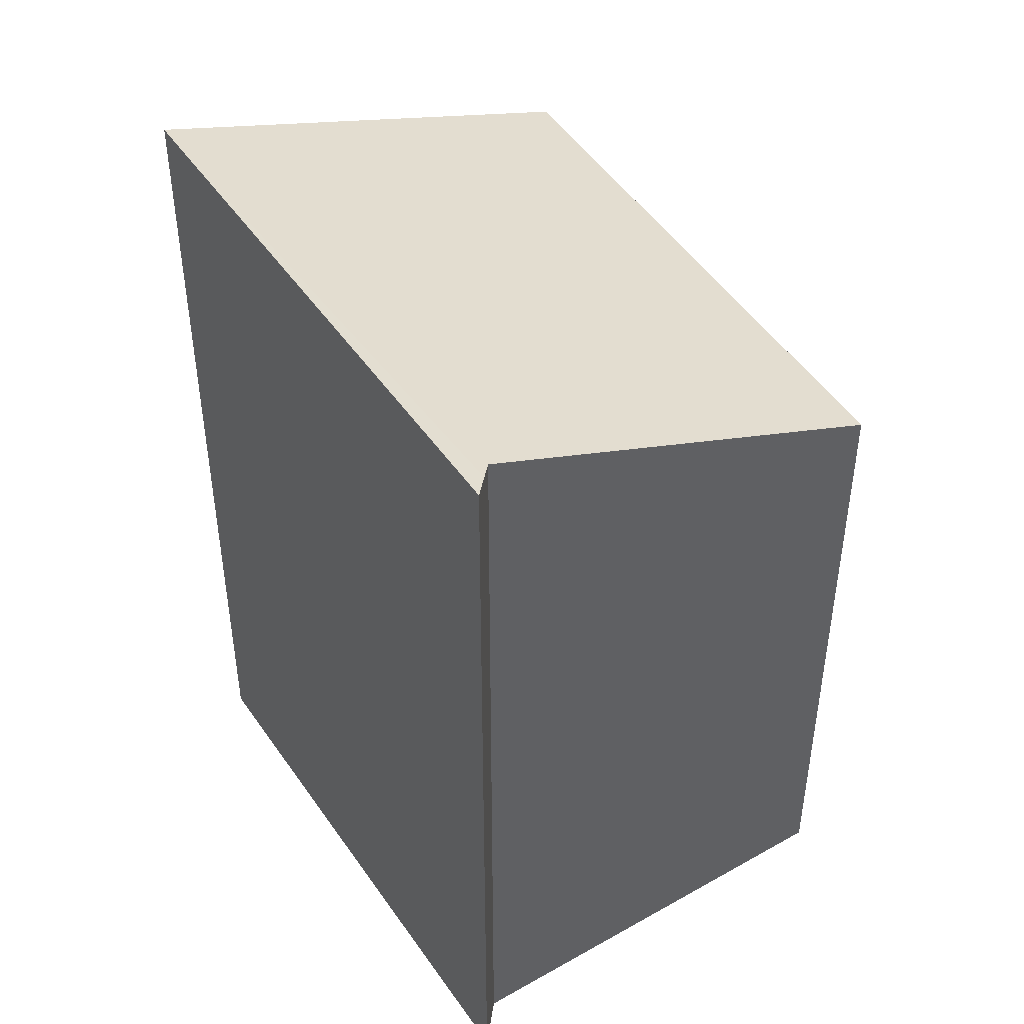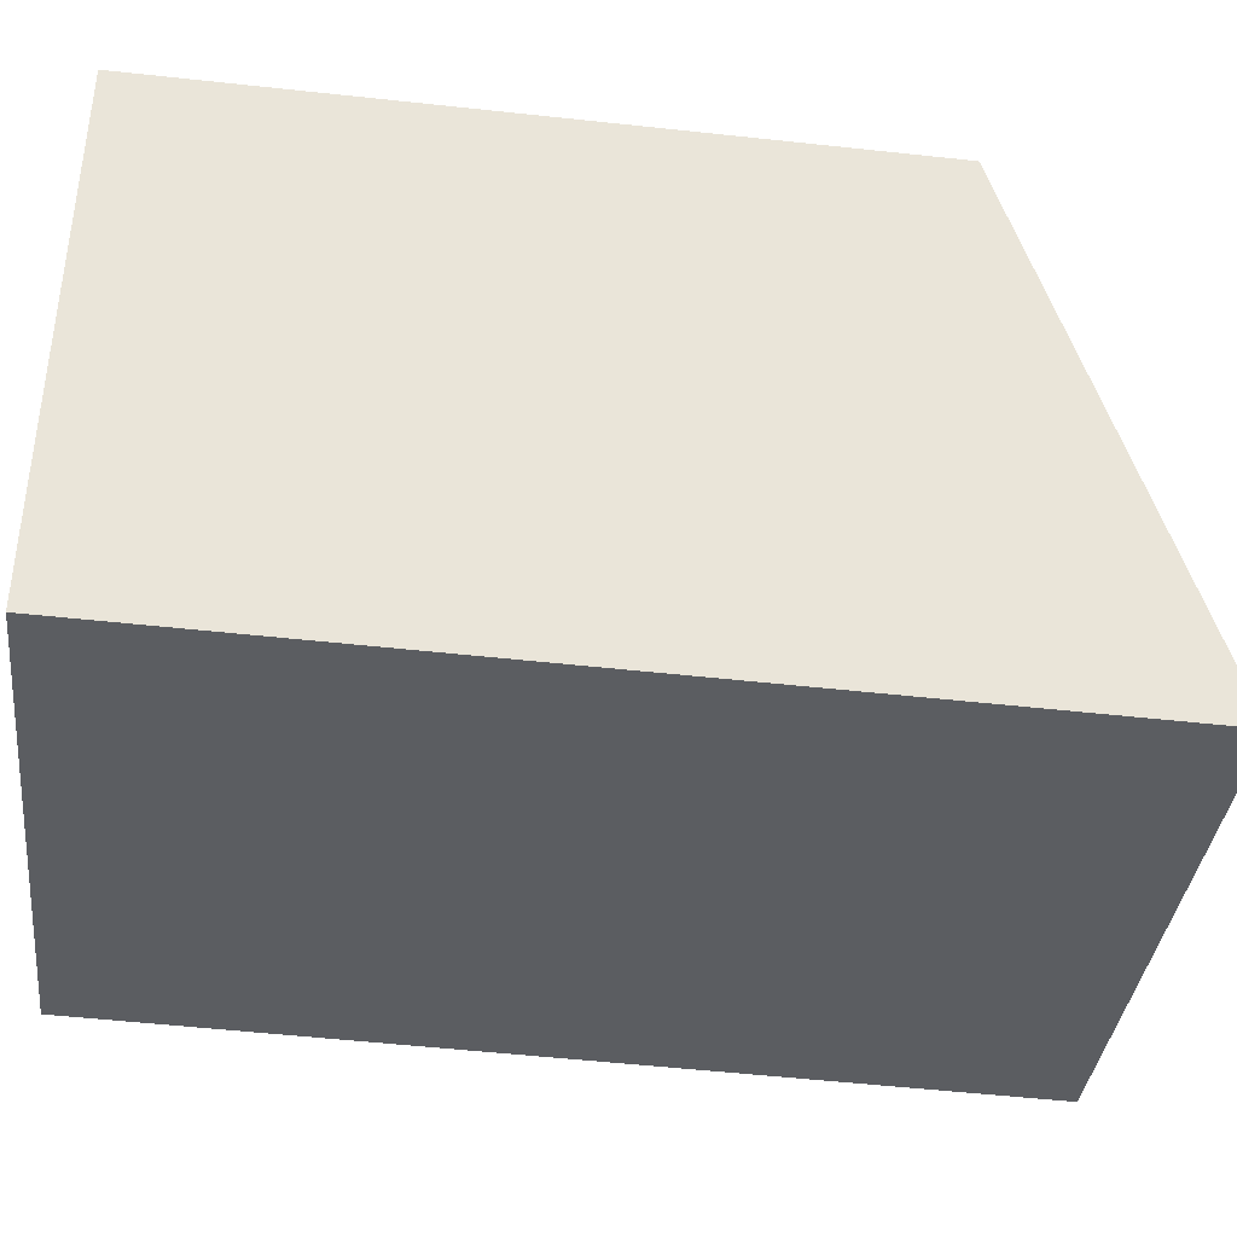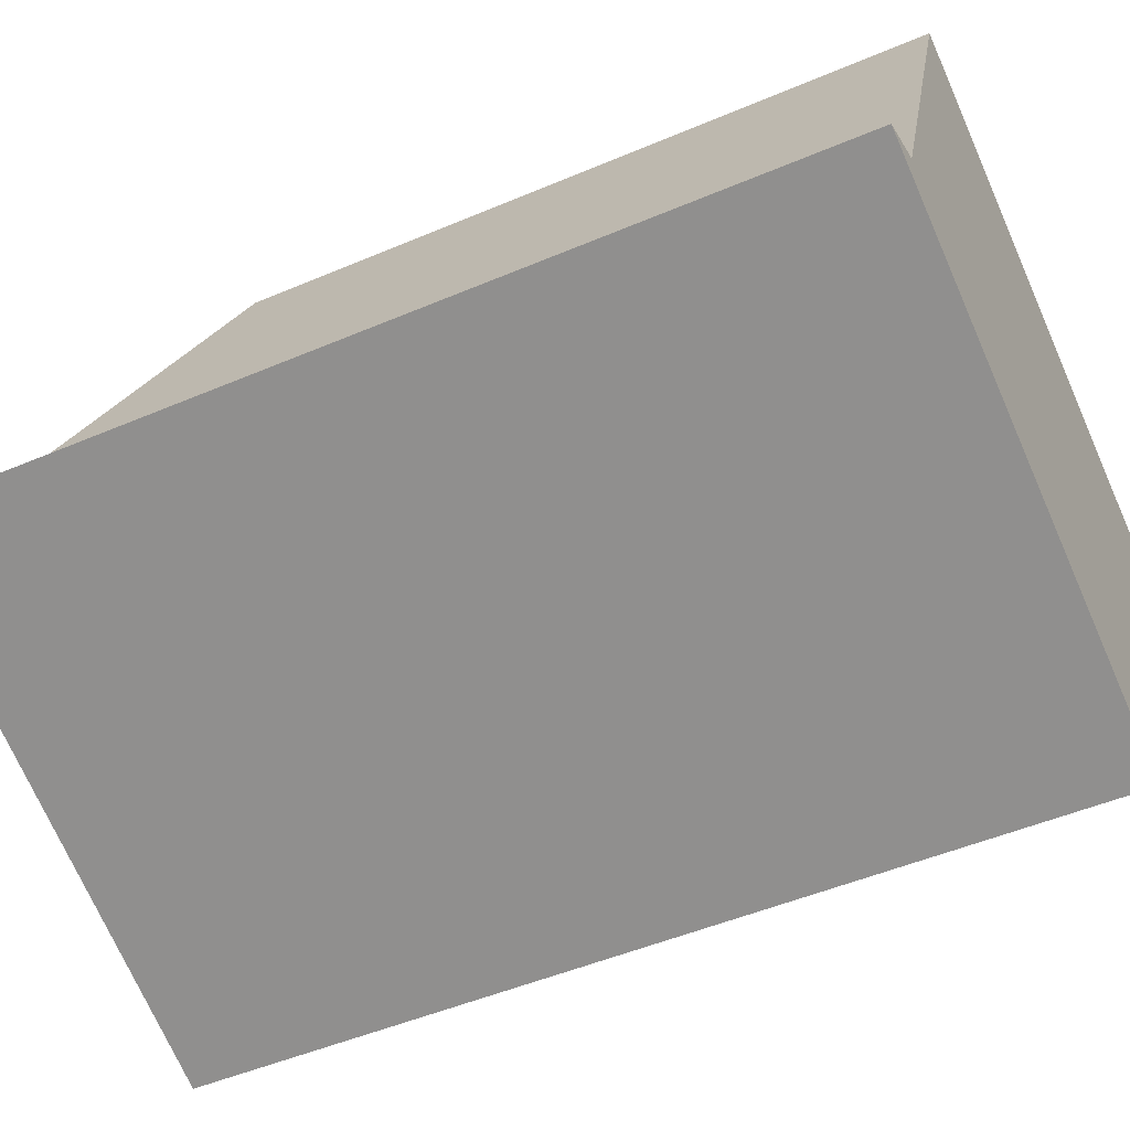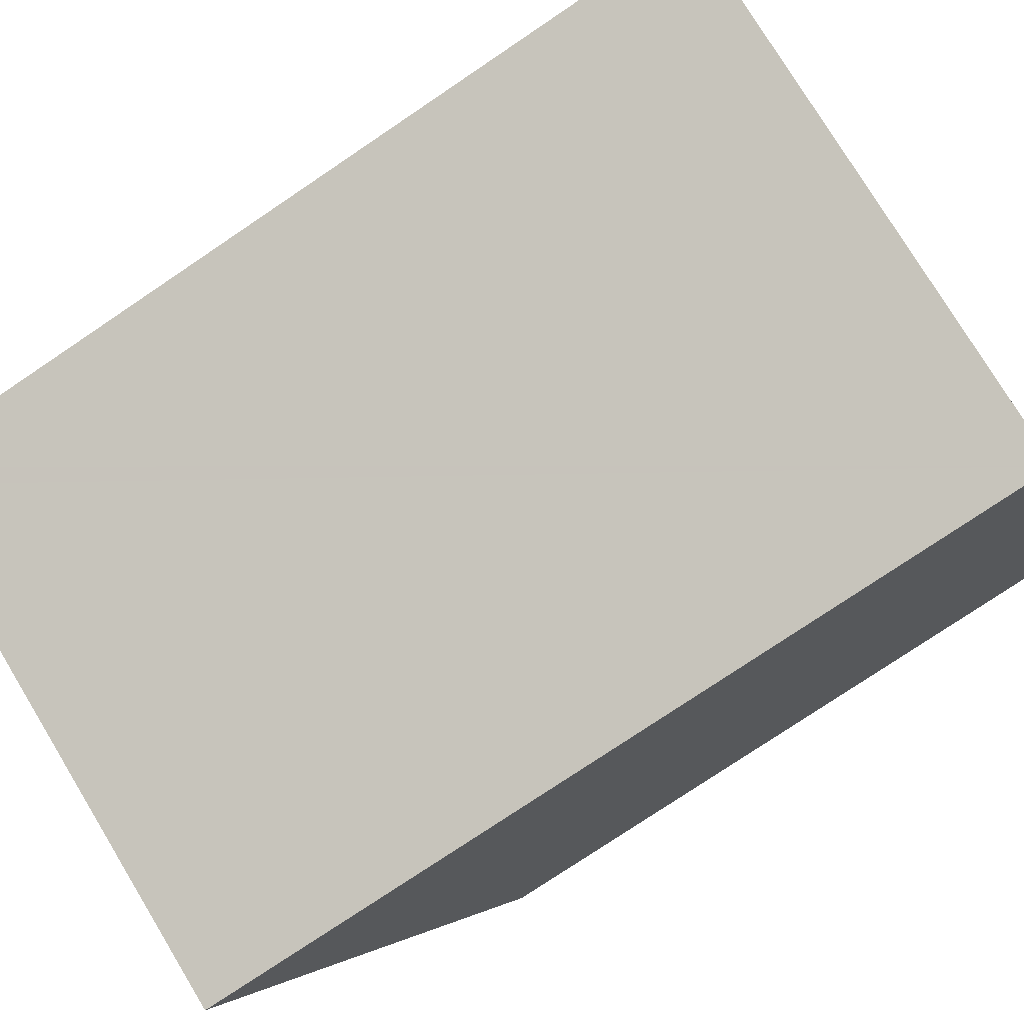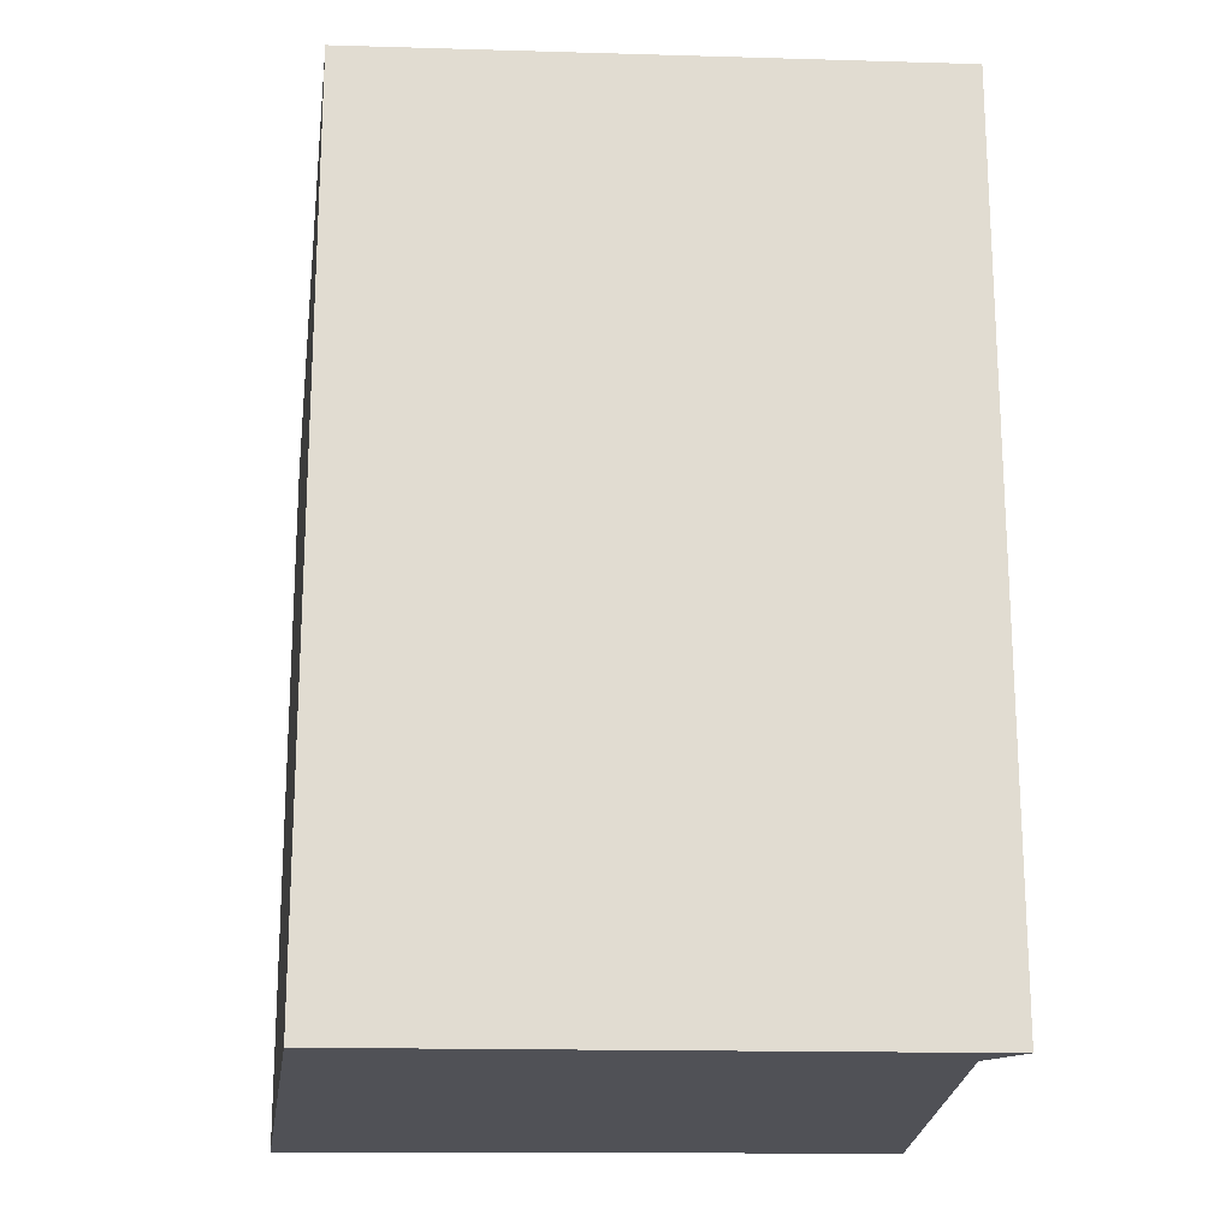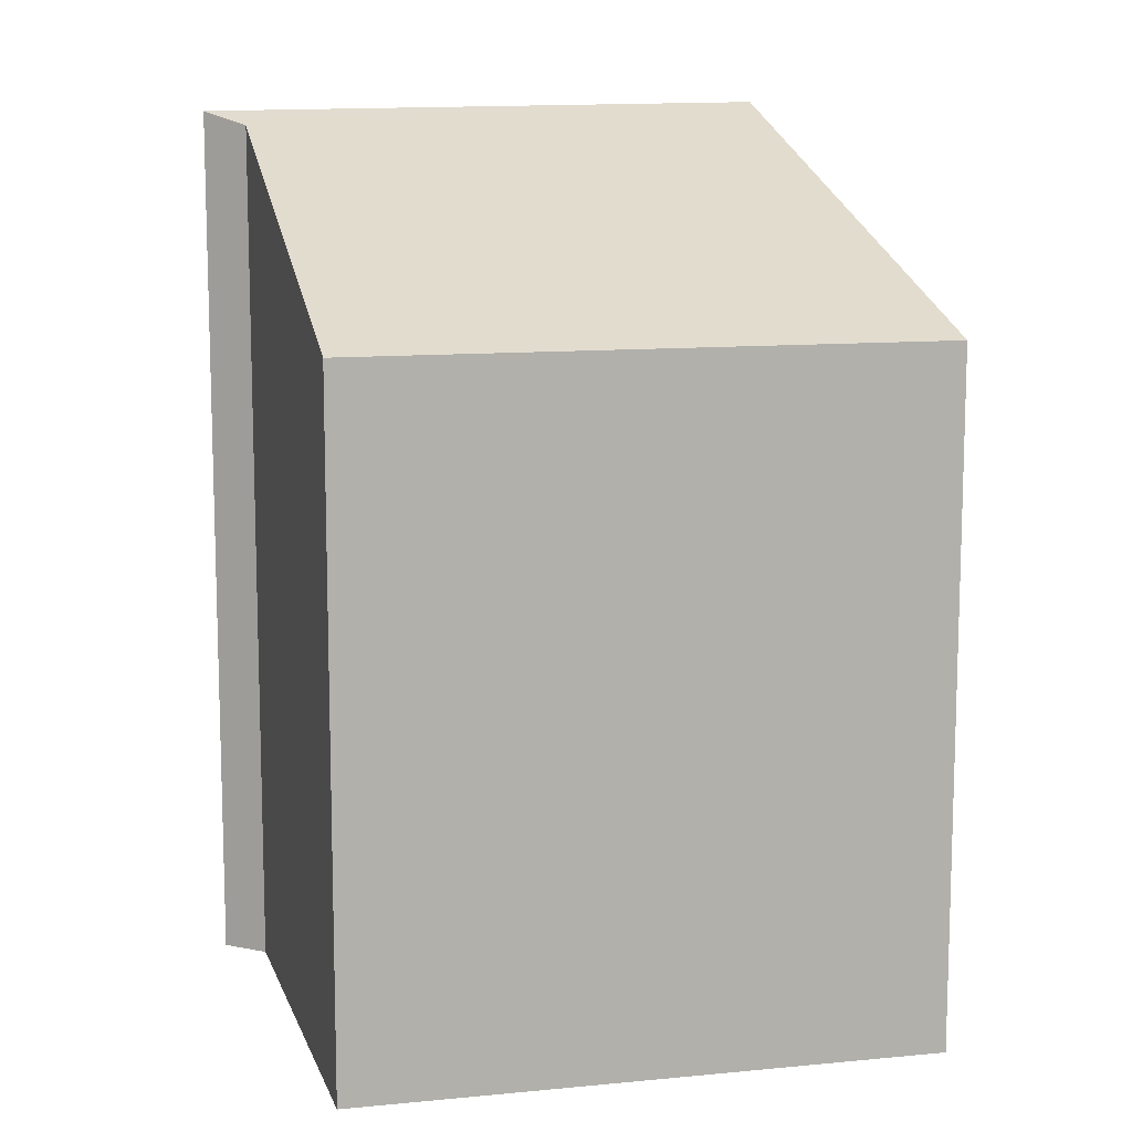
<metadata>
{"format":"obj","ext":"obj","renderer":"f3d","projection":"perspective","resolution":1024,"background":"white","views":[{"elev":46.8,"azim":-102.9,"up":"+Y"},{"elev":-55.5,"azim":83.5,"up":"+Z"},{"elev":-48.9,"azim":-64.6,"up":"+Z"},{"elev":-77.8,"azim":-56.1,"up":"+Z"},{"elev":-20.3,"azim":-162.4,"up":"+Y"},{"elev":11.3,"azim":4.9,"up":"+Y"}]}
</metadata>
<code>
v  0.541 17.52 0.21
v  0.377 17.68 -0.135
v  0 17.68 1.082e-15
v  10.93 17.8 -3.922
v  0.936 17.41 0.363
v  1.983 16.1 3.248
v  15.08 13.71 4.811
v  3.893 13.71 8.513
v  4.401 13.71 8.345
v  0 0 0
v  0.936 -2.223e-17 0.363
v  0.541 -1.286e-17 0.21
v  3.893 -5.213e-16 8.513
v  15.08 -2.946e-16 4.811
v  4.401 -5.11e-16 8.345
v  1.983 -1.989e-16 3.248
v  10.93 2.402e-16 -3.922
v  0.377 8.266e-18 -0.135
g defaultobject
f 1 2 3
f 2 1 4
f 4 1 5
f 4 5 6
f 4 6 7
f 7 6 8
f 7 8 9
f 10 1 3
f 1 10 5
f 5 10 11
f 11 10 12
f 13 9 8
f 9 13 7
f 7 13 14
f 14 13 15
f 11 6 5
f 6 11 8
f 8 11 13
f 13 11 16
f 7 17 4
f 17 7 14
f 17 2 4
f 2 17 3
f 3 17 10
f 10 17 18
f 14 15 17
f 13 17 15
f 16 17 13
f 11 17 16
f 18 17 11
f 12 18 11
f 10 18 12

</code>
